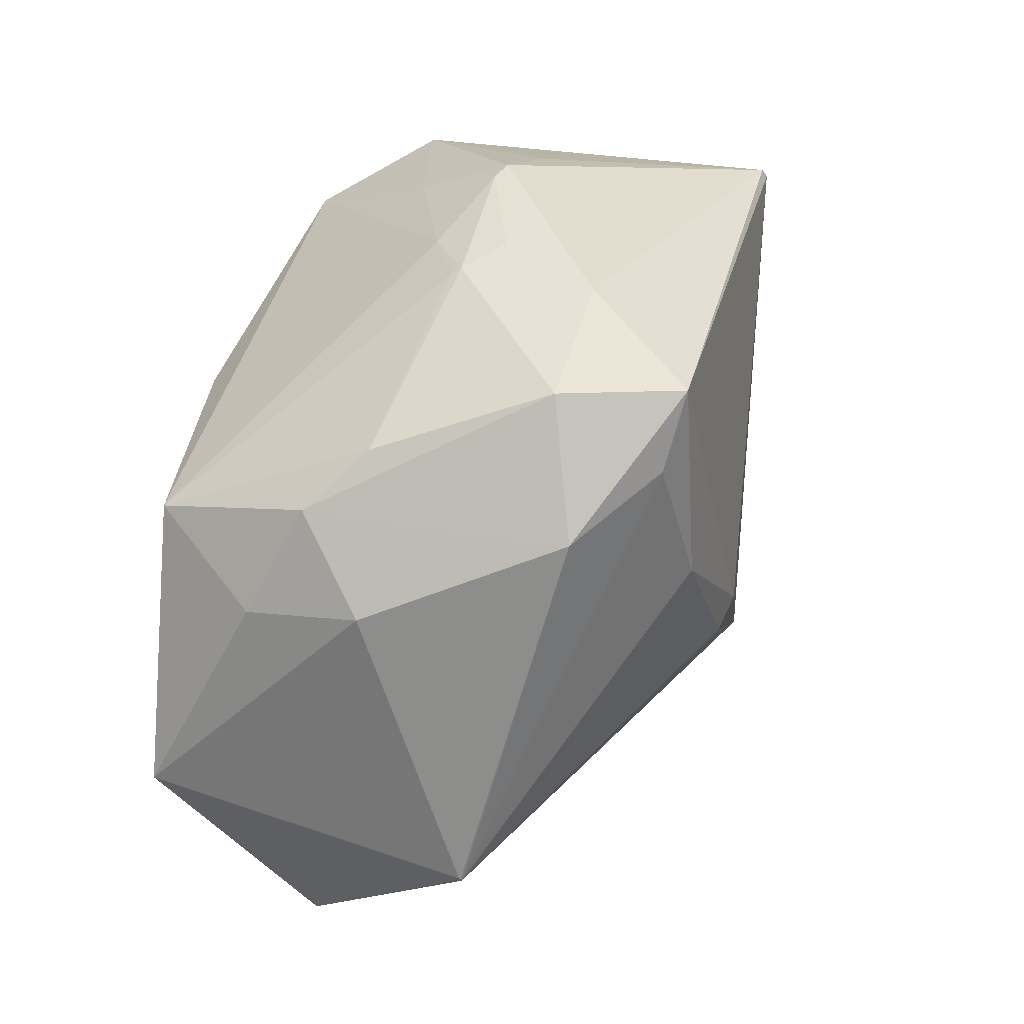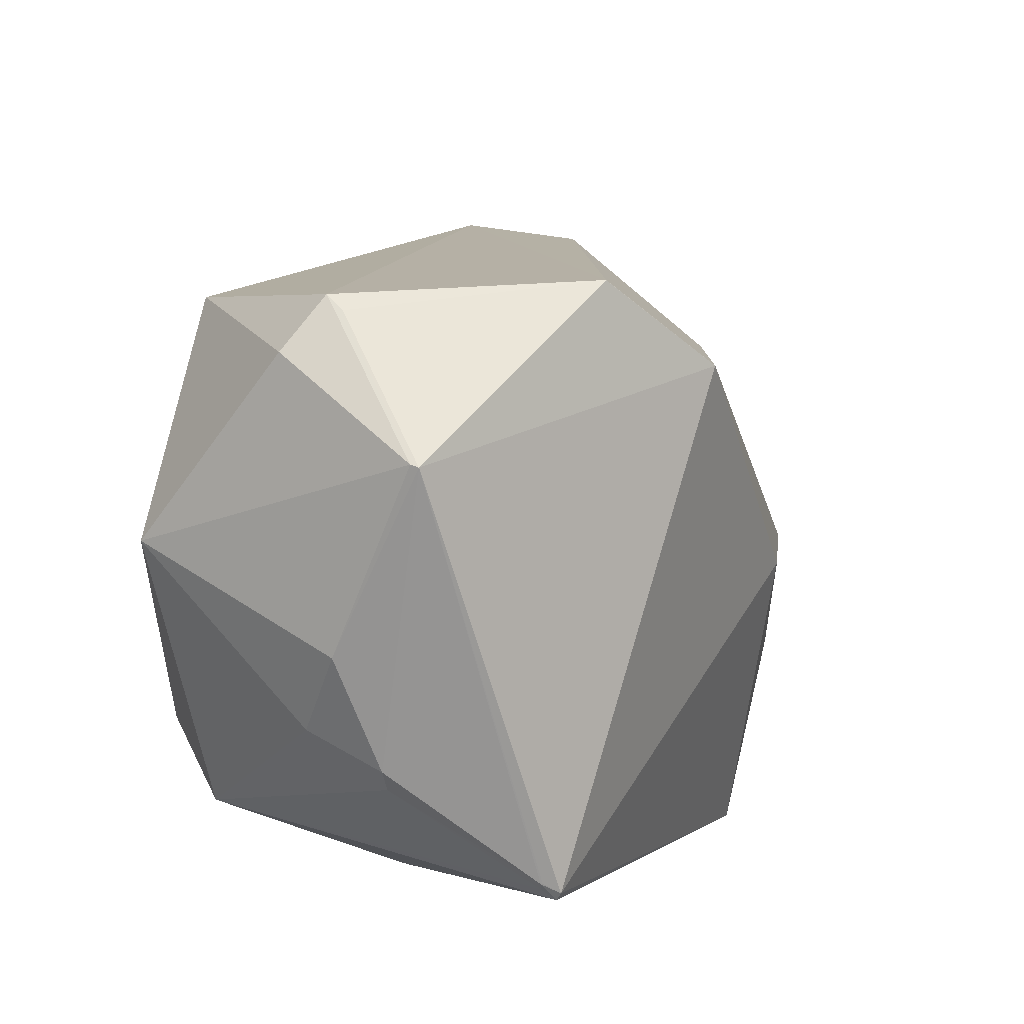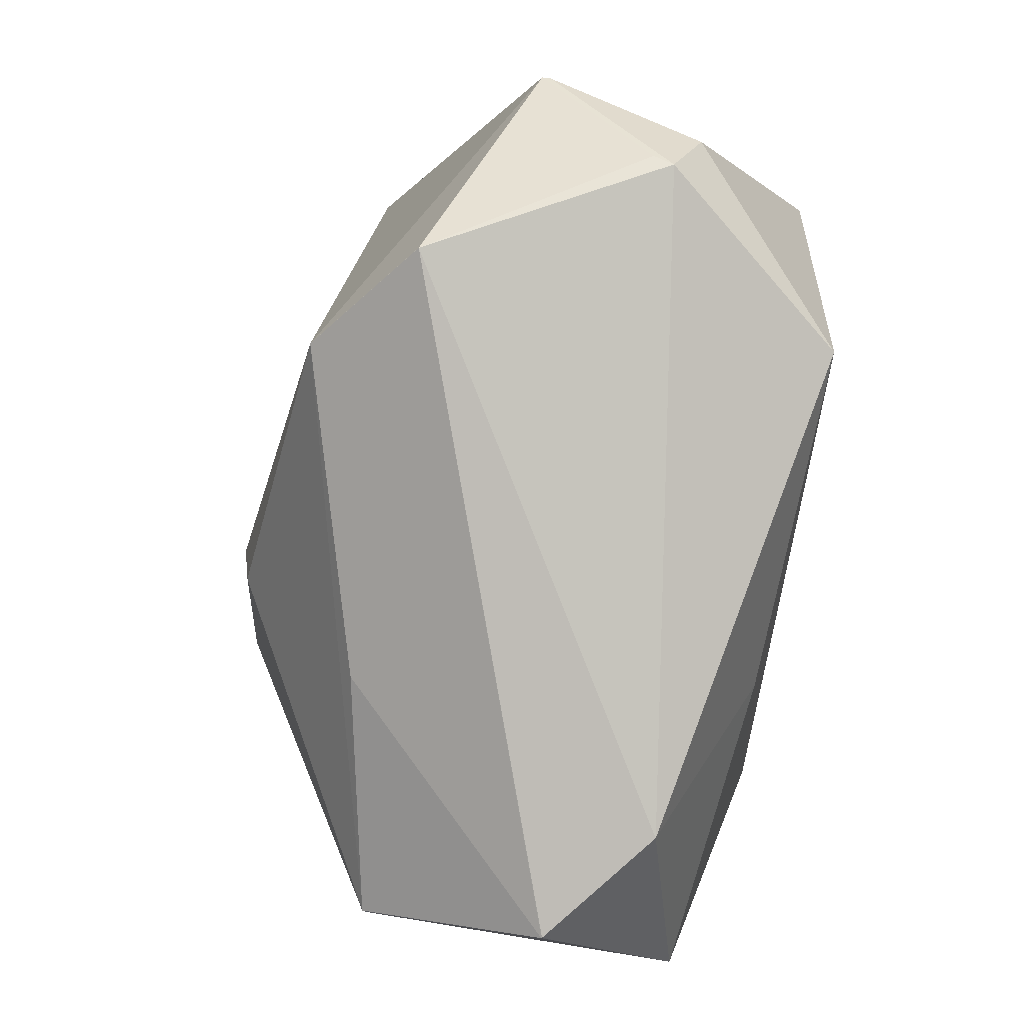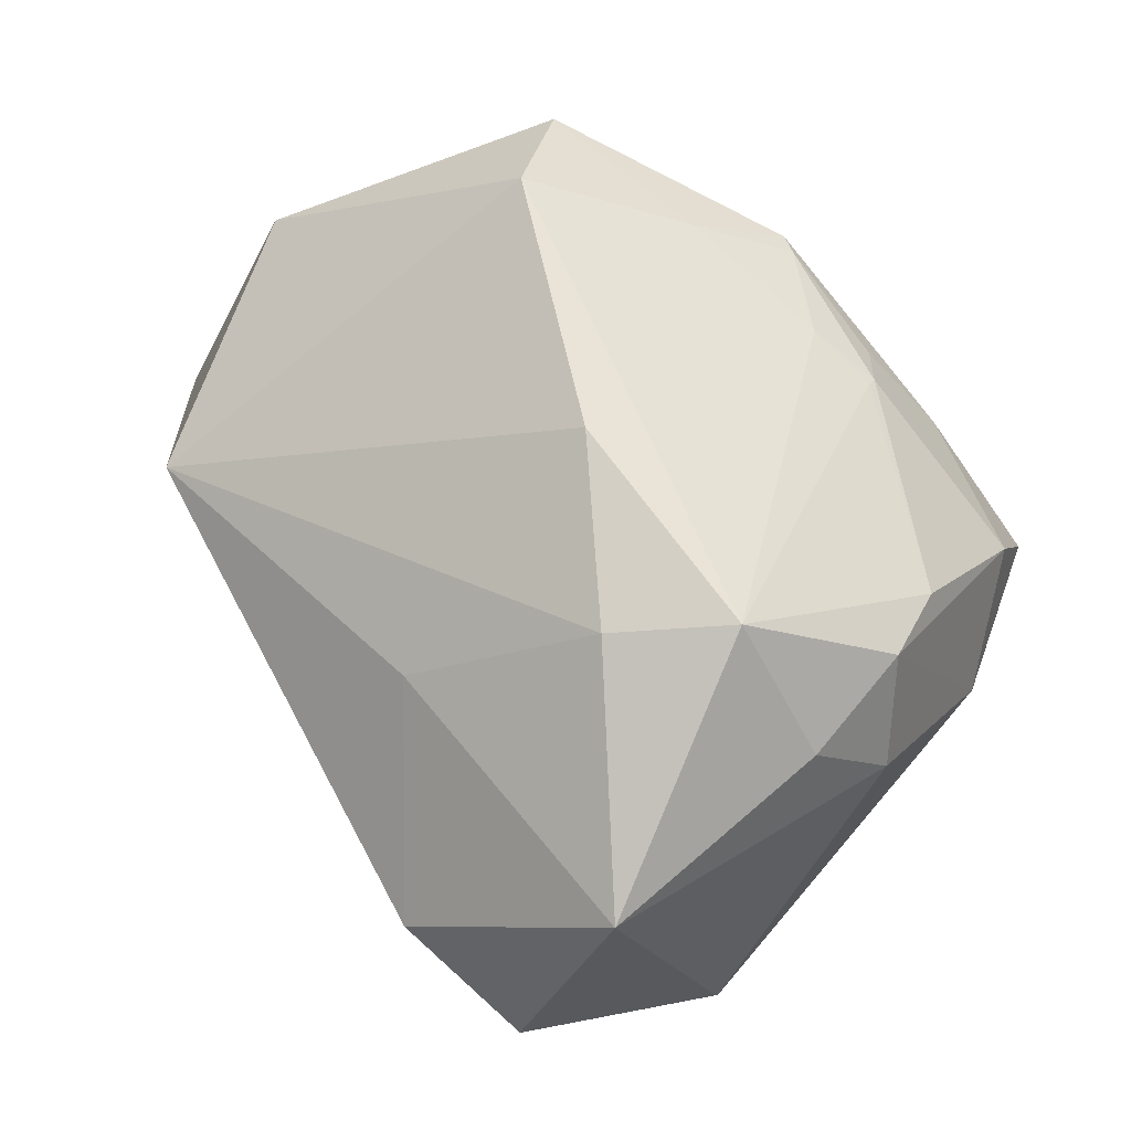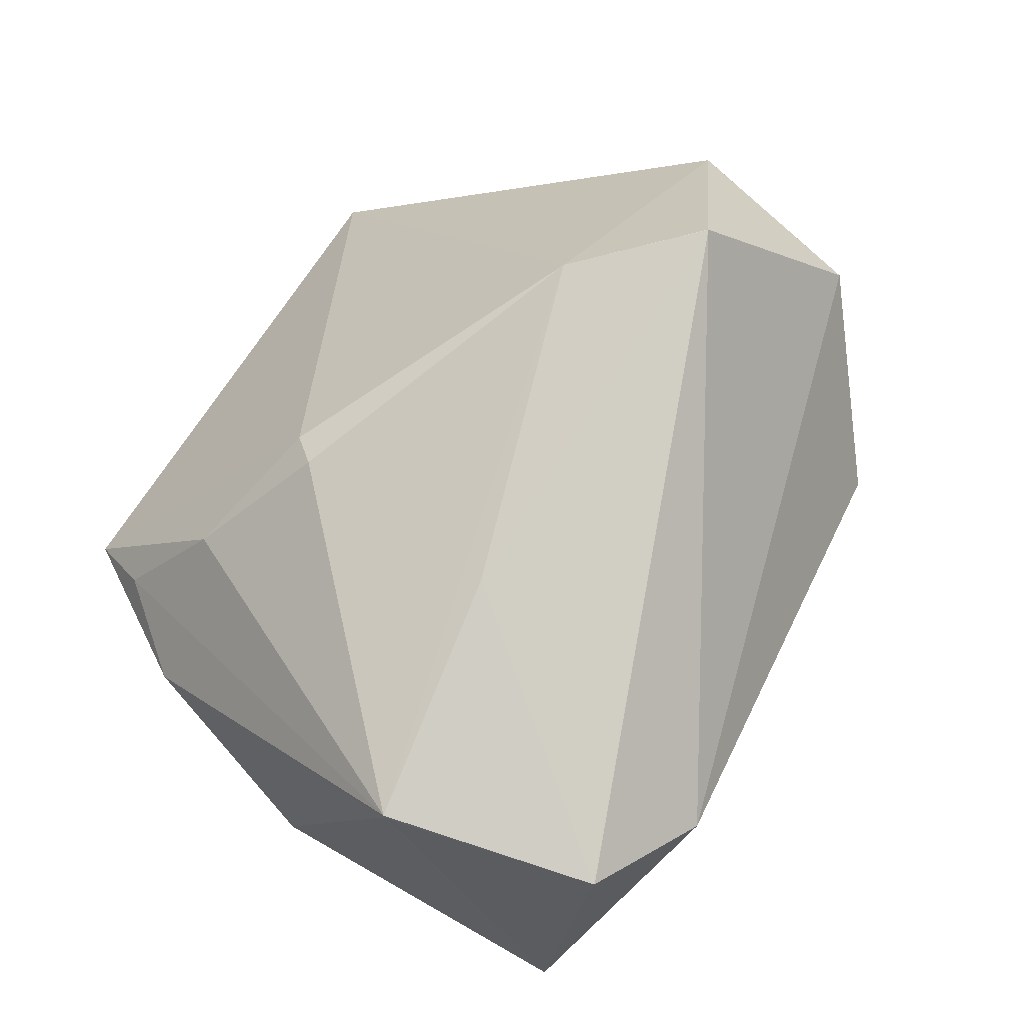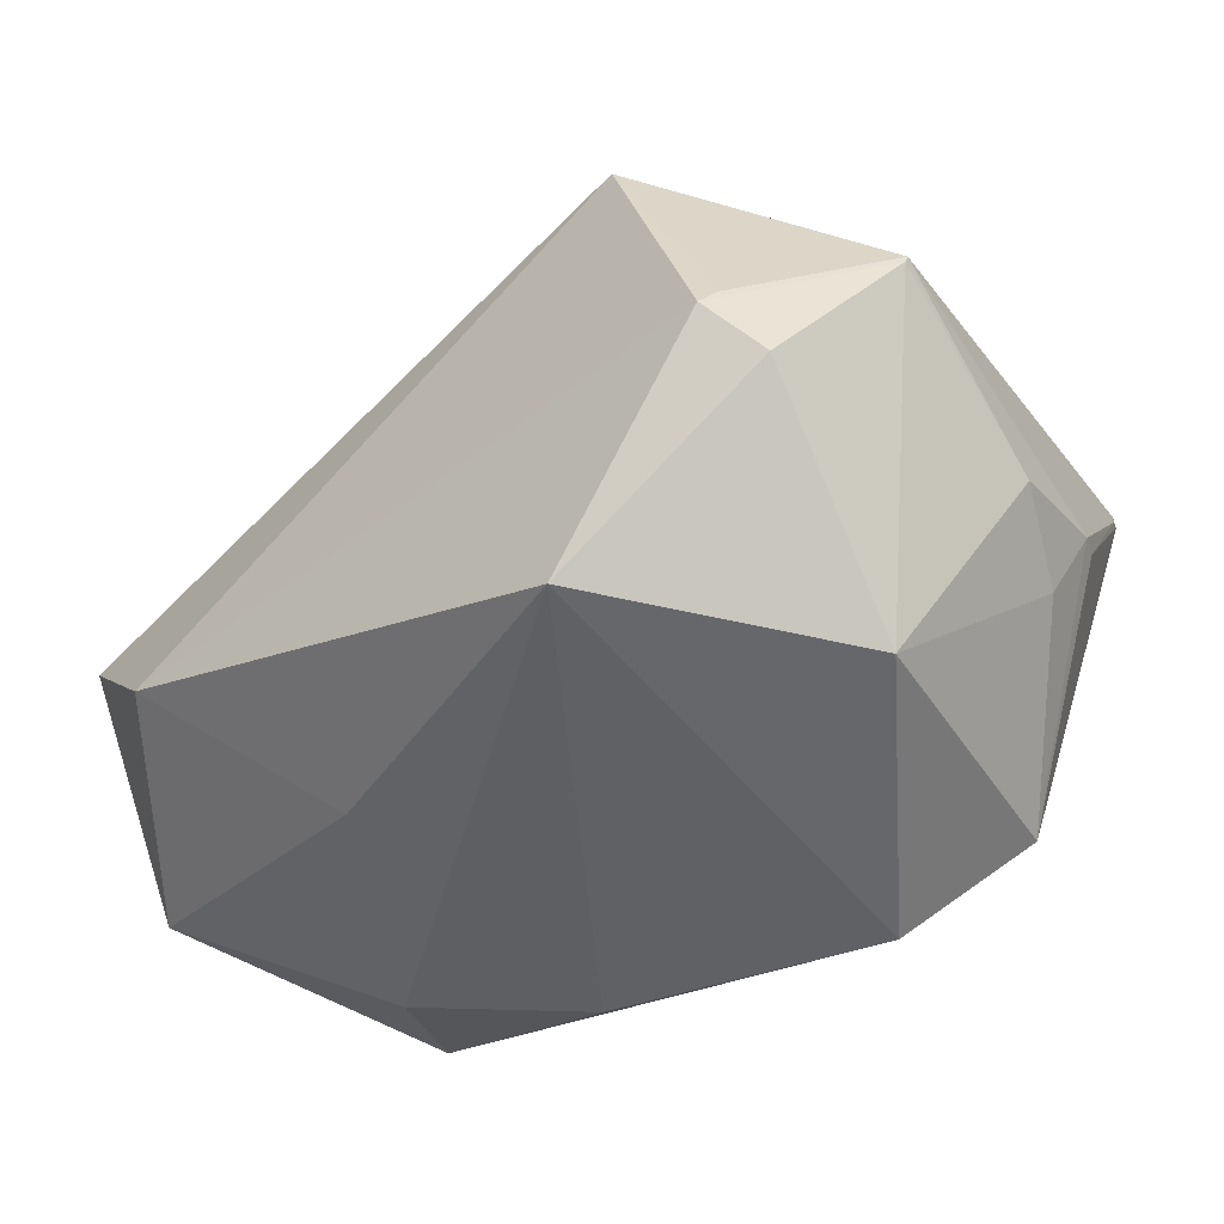
<metadata>
{"format":"obj","ext":"obj","renderer":"f3d","projection":"perspective","resolution":1024,"background":"white","views":[{"elev":-12.6,"azim":-159.7,"up":"+Y"},{"elev":54.9,"azim":-147.5,"up":"+Z"},{"elev":48.9,"azim":20.0,"up":"+Z"},{"elev":-0.2,"azim":126.9,"up":"+Y"},{"elev":-63.4,"azim":-41.9,"up":"+Y"},{"elev":36.2,"azim":116.2,"up":"+Z"}]}
</metadata>
<code>
o
v 109.5 -177.5 -80.24
v 109.3 -177.6 -80.42
v 157.4 -118.9 -167.1
v 109.5 -177.5 -80.24
v 109.2 -177.7 -80.52
v 109.3 -177.6 -80.42
v 109.3 -177.6 -80.42
v 109.2 -177.7 -80.52
v 157.4 -118.9 -167.1
v 109.5 -177.5 -80.24
v 157.4 -118.9 -167.1
v 147.9 -129.1 -45.81
v 164.7 75.59 85.34
v 75.91 92.9 161.3
v 147.9 -129.1 -45.81
v 164.7 75.59 85.34
v 80.09 124.4 150.9
v 75.91 92.9 161.3
v 80.09 124.4 150.9
v -2.626 144.4 151
v 75.91 92.9 161.3
v 75.91 92.9 161.3
v -2.626 144.4 151
v 64.91 96.22 160.6
v 64.91 96.22 160.6
v -2.626 144.4 151
v -6.706 143.8 151.1
v 109.5 -177.5 -80.24
v 147.9 -129.1 -45.81
v -19.17 11.15 150
v 75.91 92.9 161.3
v -19.17 11.15 150
v 147.9 -129.1 -45.81
v 109.5 -177.5 -80.24
v -19.17 11.15 150
v 109.2 -177.7 -80.52
v 75.91 92.9 161.3
v 64.91 96.22 160.6
v -19.17 11.15 150
v 64.91 96.22 160.6
v -6.706 143.8 151.1
v -19.17 11.15 150
v -6.706 143.8 151.1
v -19.27 11.28 149.9
v -19.17 11.15 150
v -120.1 206.9 -20.77
v -119 209 -25.2
v -126.7 39.32 -204.9
v 109.2 -177.7 -80.52
v 15.8 -169.1 -122.3
v 157.4 -118.9 -167.1
v 13.63 -169.4 -121.7
v 15.8 -169.1 -122.3
v 109.2 -177.7 -80.52
v 15.8 -169.1 -122.3
v 14.53 -168.4 -123.2
v 157.4 -118.9 -167.1
v 13.63 -169.4 -121.7
v 14.53 -168.4 -123.2
v 15.8 -169.1 -122.3
v 13.83 -168.6 -122.8
v 14.53 -168.4 -123.2
v 13.63 -169.4 -121.7
v -6.706 143.8 151.1
v -111.7 209.1 -16.7
v -120.1 206.9 -20.77
v -6.706 143.8 151.1
v -111 209.6 -16.82
v -111.7 209.1 -16.7
v -120.1 206.9 -20.77
v -111 209.6 -16.82
v -119 209 -25.2
v -111.7 209.1 -16.7
v -111 209.6 -16.82
v -120.1 206.9 -20.77
v -111 209.6 -16.82
v -111.4 210.3 -20.38
v -119 209 -25.2
v 80.09 124.4 150.9
v 117.1 193.7 60.68
v -2.626 144.4 151
v 164.7 75.59 85.34
v 117.1 193.7 60.68
v 80.09 124.4 150.9
v -6.706 143.8 151.1
v -66.26 -12.57 94.93
v -19.27 11.28 149.9
v -6.706 143.8 151.1
v -120.1 206.9 -20.77
v -66.26 -12.57 94.93
v -19.27 11.28 149.9
v -66.26 -12.57 94.93
v -19.17 11.15 150
v 157.4 -118.9 -167.1
v 164.2 -18.06 -59.26
v 147.9 -129.1 -45.81
v 164.7 75.59 85.34
v 147.9 -129.1 -45.81
v 164.2 -18.06 -59.26
v 157.4 -118.9 -167.1
v 159.7 1.548 -161.8
v 164.2 -18.06 -59.26
v 164.7 75.59 85.34
v 164.2 -18.06 -59.26
v 159.7 1.548 -161.8
v 157.4 -118.9 -167.1
v 131.9 5.395 -212.3
v 159.7 1.548 -161.8
v 13.83 -168.6 -122.8
v 13.63 -169.4 -121.7
v -71.51 -28.64 -208.9
v 13.63 -169.4 -121.7
v -110.6 6.118 -192.1
v -71.51 -28.64 -208.9
v -126.7 39.32 -204.9
v -71.51 -28.64 -208.9
v -110.6 6.118 -192.1
v 157.4 -118.9 -167.1
v 83.66 -50.23 -218
v 131.9 5.395 -212.3
v -126.7 39.32 -204.9
v -110.6 6.118 -192.1
v -106.4 -27.63 -132.3
v 13.63 -169.4 -121.7
v -106.4 -27.63 -132.3
v -110.6 6.118 -192.1
v -2.626 144.4 151
v 2.468 203.4 70.87
v -6.706 143.8 151.1
v 117.1 193.7 60.68
v 2.468 203.4 70.87
v -2.626 144.4 151
v -120.1 206.9 -20.77
v -126.7 39.32 -204.9
v -106.4 -27.06 -56.26
v -126.7 39.32 -204.9
v -106.4 -27.63 -132.3
v -106.4 -27.06 -56.26
v -120.1 206.9 -20.77
v -106.4 -27.06 -56.26
v -66.26 -12.57 94.93
v 13.63 -169.4 -121.7
v -66.26 -12.57 94.93
v -98.36 -43.29 -56.91
v -106.4 -27.06 -56.26
v -98.36 -43.29 -56.91
v -66.26 -12.57 94.93
v 13.63 -169.4 -121.7
v -98.36 -43.29 -56.91
v -106.4 -27.63 -132.3
v -106.4 -27.63 -132.3
v -98.36 -43.29 -56.91
v -106.4 -27.06 -56.26
v -126.7 39.32 -204.9
v -71.02 37.68 -226.2
v -71.51 -28.64 -208.9
v -6.706 143.8 151.1
v -32.98 219.6 26.83
v -111 209.6 -16.82
v 2.468 203.4 70.87
v -32.98 219.6 26.83
v -6.706 143.8 151.1
v 2.468 203.4 70.87
v -32.9 219.6 26.88
v -32.98 219.6 26.83
v -111 209.6 -16.82
v -36.43 221.4 16.68
v -111.4 210.3 -20.38
v -32.98 219.6 26.83
v -36.43 221.4 16.68
v -111 209.6 -16.82
v -32.9 219.6 26.88
v -36.43 221.4 16.68
v -32.98 219.6 26.83
v 13.83 -168.6 -122.8
v 27.27 -57.99 -219.5
v 14.53 -168.4 -123.2
v 13.83 -168.6 -122.8
v -71.51 -28.64 -208.9
v 27.27 -57.99 -219.5
v 14.53 -168.4 -123.2
v 27.27 -57.99 -219.5
v 157.4 -118.9 -167.1
v 157.4 -118.9 -167.1
v 27.27 -57.99 -219.5
v 83.66 -50.23 -218
v 164.7 75.59 85.34
v 159.7 1.548 -161.8
v 143.8 87.42 -141.9
v 131.9 5.395 -212.3
v 143.8 87.42 -141.9
v 159.7 1.548 -161.8
v -19.17 11.15 150
v -13.4 -106.2 -23.47
v 109.2 -177.7 -80.52
v -66.26 -12.57 94.93
v -13.4 -106.2 -23.47
v -19.17 11.15 150
v 13.63 -169.4 -121.7
v 109.2 -177.7 -80.52
v -13.4 -106.2 -23.47
v 13.63 -169.4 -121.7
v -13.4 -106.2 -23.47
v -66.26 -12.57 94.93
v 83.66 -50.23 -218
v 47.33 -8.626 -236.9
v 131.9 5.395 -212.3
v 27.27 -57.99 -219.5
v 47.33 -8.626 -236.9
v 83.66 -50.23 -218
v -71.02 37.68 -226.2
v 47.33 -8.626 -236.9
v -71.51 -28.64 -208.9
v -71.51 -28.64 -208.9
v 47.33 -8.626 -236.9
v 27.27 -57.99 -219.5
v 164.7 75.59 85.34
v 110.9 201.6 -82.03
v 117.1 193.7 60.68
v 164.7 75.59 85.34
v 143.8 87.42 -141.9
v 110.9 201.6 -82.03
v 131.9 5.395 -212.3
v 110.9 201.6 -82.03
v 143.8 87.42 -141.9
v 117.1 193.7 60.68
v 8.701 219.7 26.08
v 2.468 203.4 70.87
v 2.468 203.4 70.87
v 8.701 219.7 26.08
v -32.9 219.6 26.88
v -119 209 -25.2
v -76.45 98 -186.2
v -126.7 39.32 -204.9
v -126.7 39.32 -204.9
v -76.45 98 -186.2
v -71.02 37.68 -226.2
v -111.4 210.3 -20.38
v 56.69 237.7 -59.35
v -119 209 -25.2
v -36.43 221.4 16.68
v 56.69 237.7 -59.35
v -111.4 210.3 -20.38
v -32.9 219.6 26.88
v 56.69 237.7 -59.35
v -36.43 221.4 16.68
v 8.701 219.7 26.08
v 56.69 237.7 -59.35
v -32.9 219.6 26.88
v 110.9 201.6 -82.03
v 56.69 237.7 -59.35
v 117.1 193.7 60.68
v 117.1 193.7 60.68
v 56.69 237.7 -59.35
v 8.701 219.7 26.08
v 47.33 -8.626 -236.9
v 15.1 17.3 -235.1
v 131.9 5.395 -212.3
v -71.02 37.68 -226.2
v 15.1 17.3 -235.1
v 47.33 -8.626 -236.9
v 56.69 237.7 -59.35
v -22.25 199.8 -104.2
v -119 209 -25.2
v -119 209 -25.2
v -16.16 184.3 -139.6
v -76.45 98 -186.2
v -22.25 199.8 -104.2
v -16.16 184.3 -139.6
v -119 209 -25.2
v 56.69 237.7 -59.35
v -16.16 184.3 -139.6
v -22.25 199.8 -104.2
v -76.45 98 -186.2
v -29.46 128.7 -177.6
v -71.02 37.68 -226.2
v -16.16 184.3 -139.6
v -29.46 128.7 -177.6
v -76.45 98 -186.2
v -16.16 184.3 -139.6
v -12.37 176.2 -146.8
v -29.46 128.7 -177.6
v -71.02 37.68 -226.2
v -11.91 114.6 -190.7
v 15.1 17.3 -235.1
v -29.46 128.7 -177.6
v -11.91 114.6 -190.7
v -71.02 37.68 -226.2
v -12.37 176.2 -146.8
v -11.91 114.6 -190.7
v -29.46 128.7 -177.6
v 15.1 17.3 -235.1
v -6.852 112.1 -190.9
v 131.9 5.395 -212.3
v -11.91 114.6 -190.7
v -6.852 112.1 -190.9
v 15.1 17.3 -235.1
v 110.9 201.6 -82.03
v 36.36 185.5 -123.5
v 56.69 237.7 -59.35
v 56.69 237.7 -59.35
v 36.36 185.5 -123.5
v -16.16 184.3 -139.6
v -16.16 184.3 -139.6
v 36.36 185.5 -123.5
v -12.37 176.2 -146.8
v -12.37 176.2 -146.8
v 8.605 136.6 -171.4
v -11.91 114.6 -190.7
v -11.91 114.6 -190.7
v 8.605 136.6 -171.4
v -6.852 112.1 -190.9
v 131.9 5.395 -212.3
v 8.605 136.6 -171.4
v 110.9 201.6 -82.03
v 110.9 201.6 -82.03
v 8.605 136.6 -171.4
v 36.36 185.5 -123.5
v -6.852 112.1 -190.9
v 8.605 136.6 -171.4
v 131.9 5.395 -212.3
v 36.36 185.5 -123.5
v 8.605 136.6 -171.4
v -12.37 176.2 -146.8
f 1 2 3
f 4 5 6
f 7 8 9
f 10 11 12
f 13 14 15
f 16 17 18
f 19 20 21
f 22 23 24
f 25 26 27
f 28 29 30
f 31 32 33
f 34 35 36
f 37 38 39
f 40 41 42
f 43 44 45
f 46 47 48
f 49 50 51
f 52 53 54
f 55 56 57
f 58 59 60
f 61 62 63
f 64 65 66
f 67 68 69
f 70 71 72
f 73 74 75
f 76 77 78
f 79 80 81
f 82 83 84
f 85 86 87
f 88 89 90
f 91 92 93
f 94 95 96
f 97 98 99
f 100 101 102
f 103 104 105
f 106 107 108
f 109 110 111
f 112 113 114
f 115 116 117
f 118 119 120
f 121 122 123
f 124 125 126
f 127 128 129
f 130 131 132
f 133 134 135
f 136 137 138
f 139 140 141
f 142 143 144
f 145 146 147
f 148 149 150
f 151 152 153
f 154 155 156
f 157 158 159
f 160 161 162
f 163 164 165
f 166 167 168
f 169 170 171
f 172 173 174
f 175 176 177
f 178 179 180
f 181 182 183
f 184 185 186
f 187 188 189
f 190 191 192
f 193 194 195
f 196 197 198
f 199 200 201
f 202 203 204
f 205 206 207
f 208 209 210
f 211 212 213
f 214 215 216
f 217 218 219
f 220 221 222
f 223 224 225
f 226 227 228
f 229 230 231
f 232 233 234
f 235 236 237
f 238 239 240
f 241 242 243
f 244 245 246
f 247 248 249
f 250 251 252
f 253 254 255
f 256 257 258
f 259 260 261
f 262 263 264
f 265 266 267
f 268 269 270
f 271 272 273
f 274 275 276
f 277 278 279
f 280 281 282
f 283 284 285
f 286 287 288
f 289 290 291
f 292 293 294
f 295 296 297
f 298 299 300
f 301 302 303
f 304 305 306
f 307 308 309
f 310 311 312
f 313 314 315
f 316 317 318
f 319 320 321
f 322 323 324

</code>
